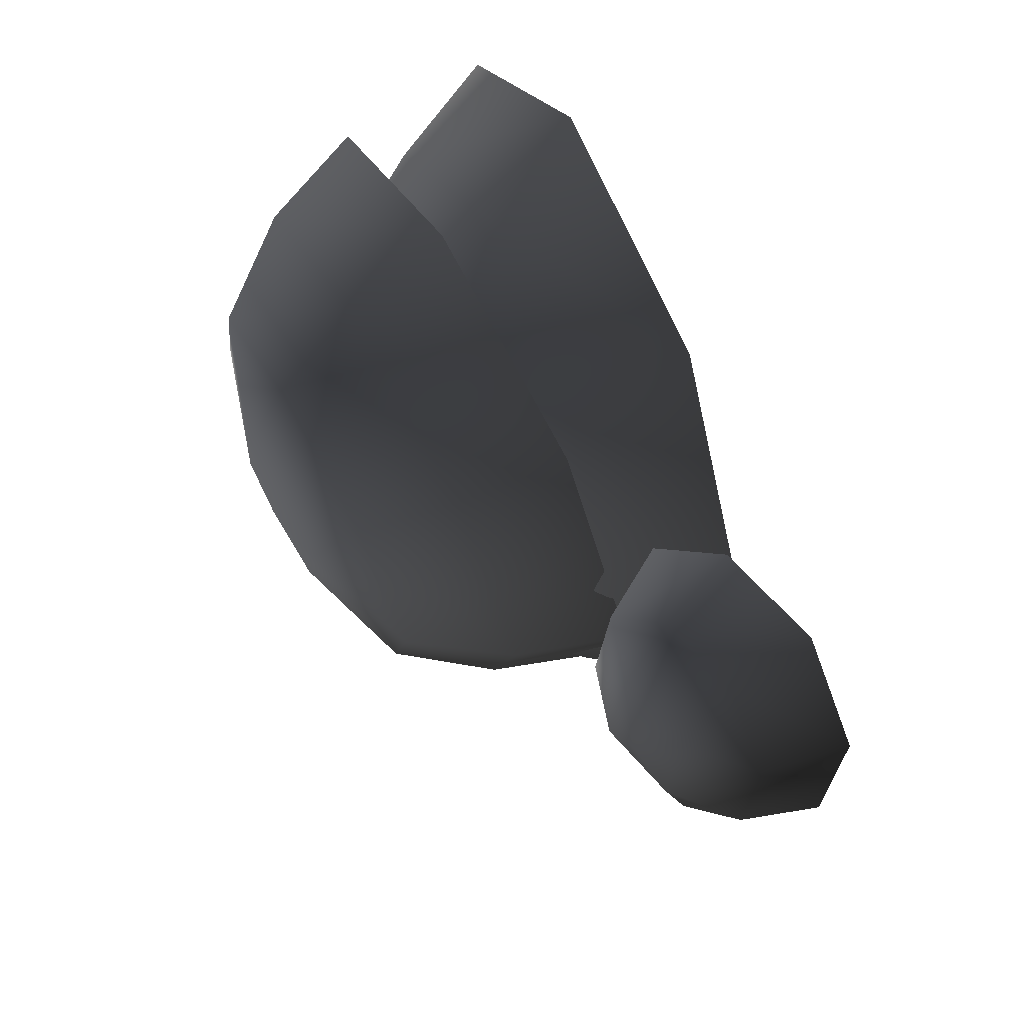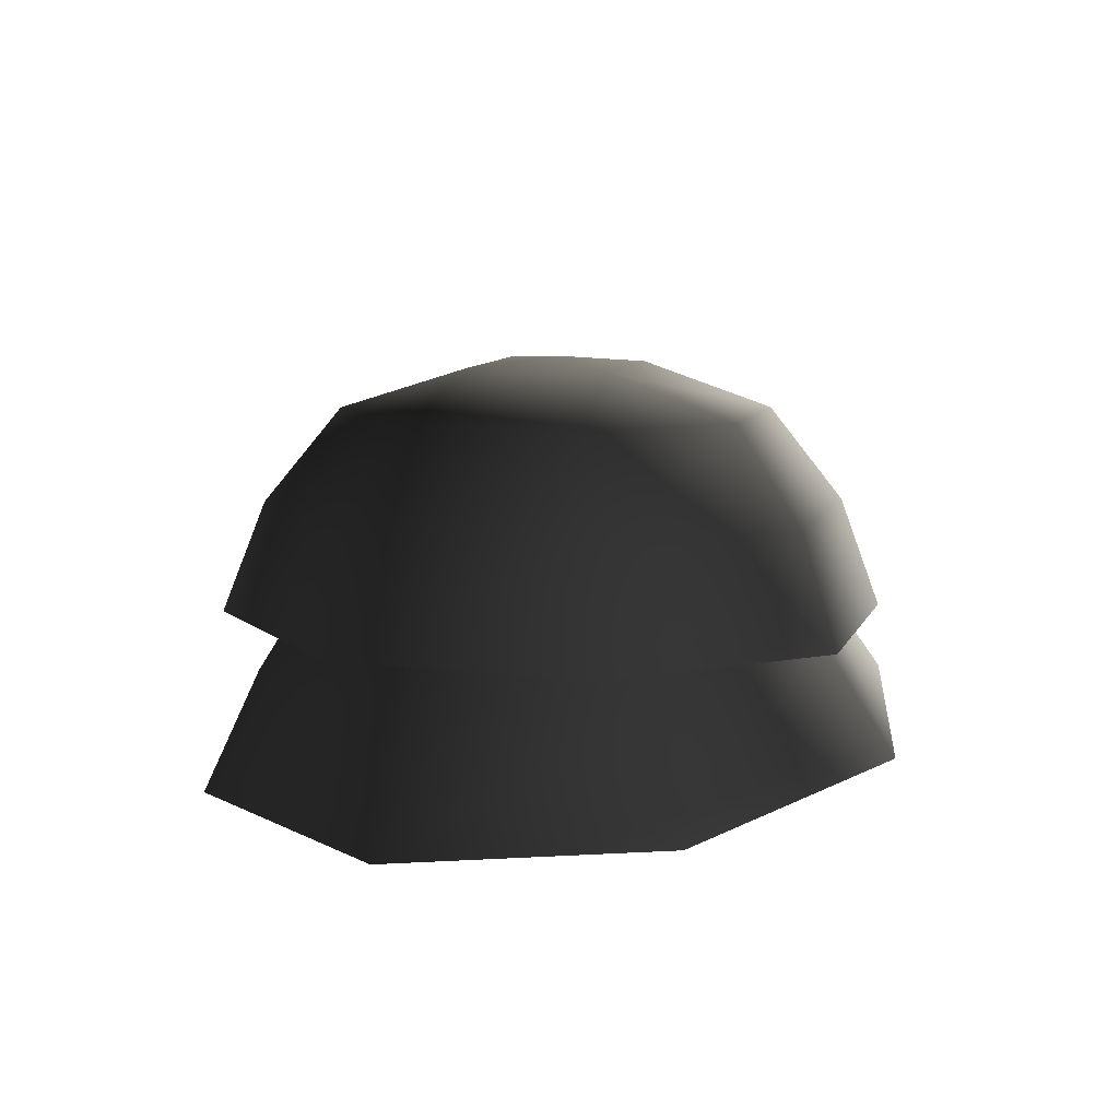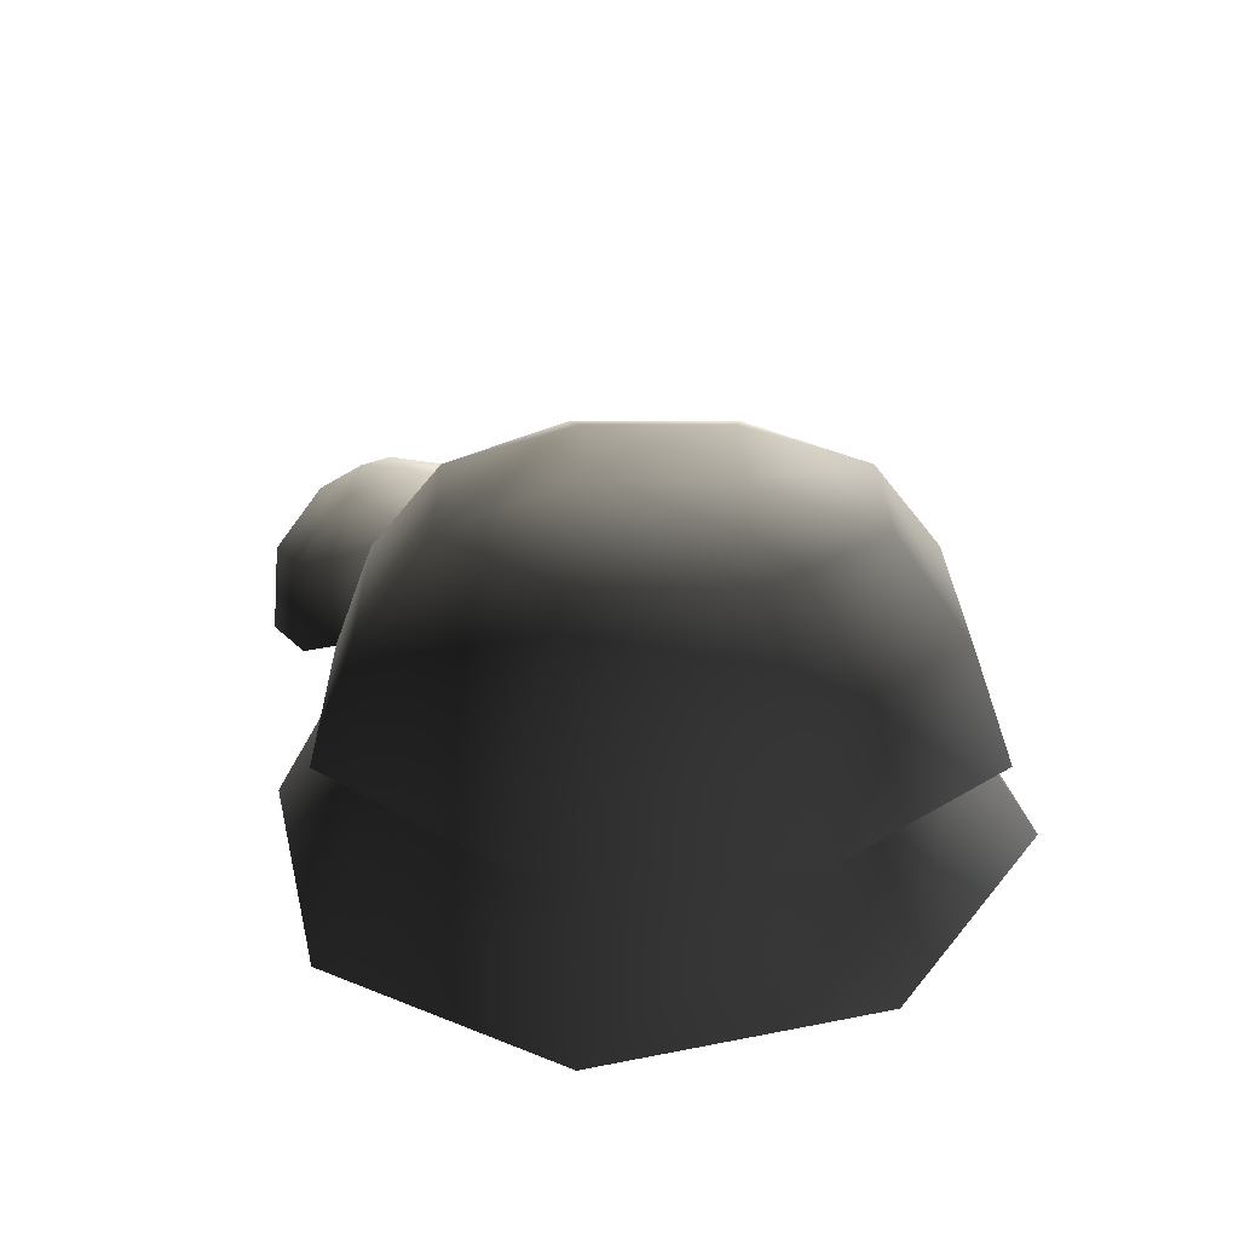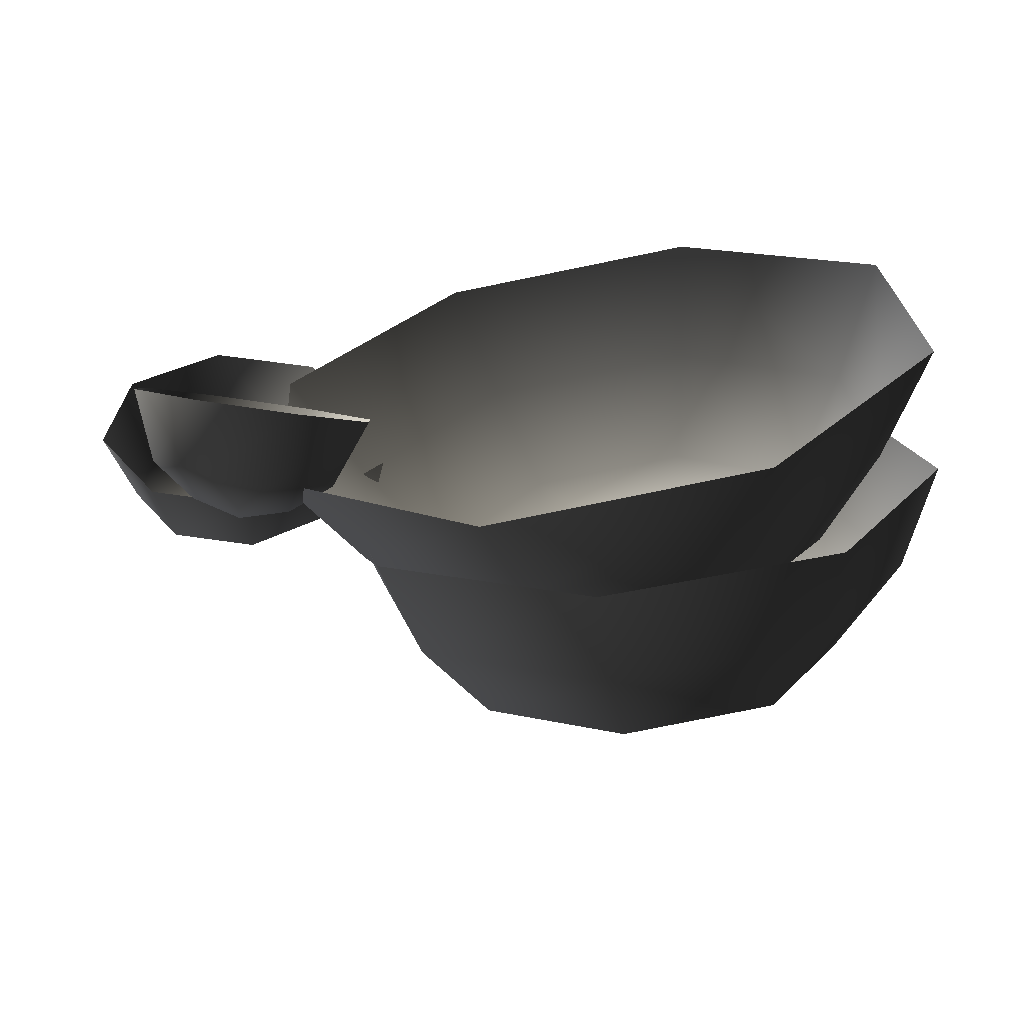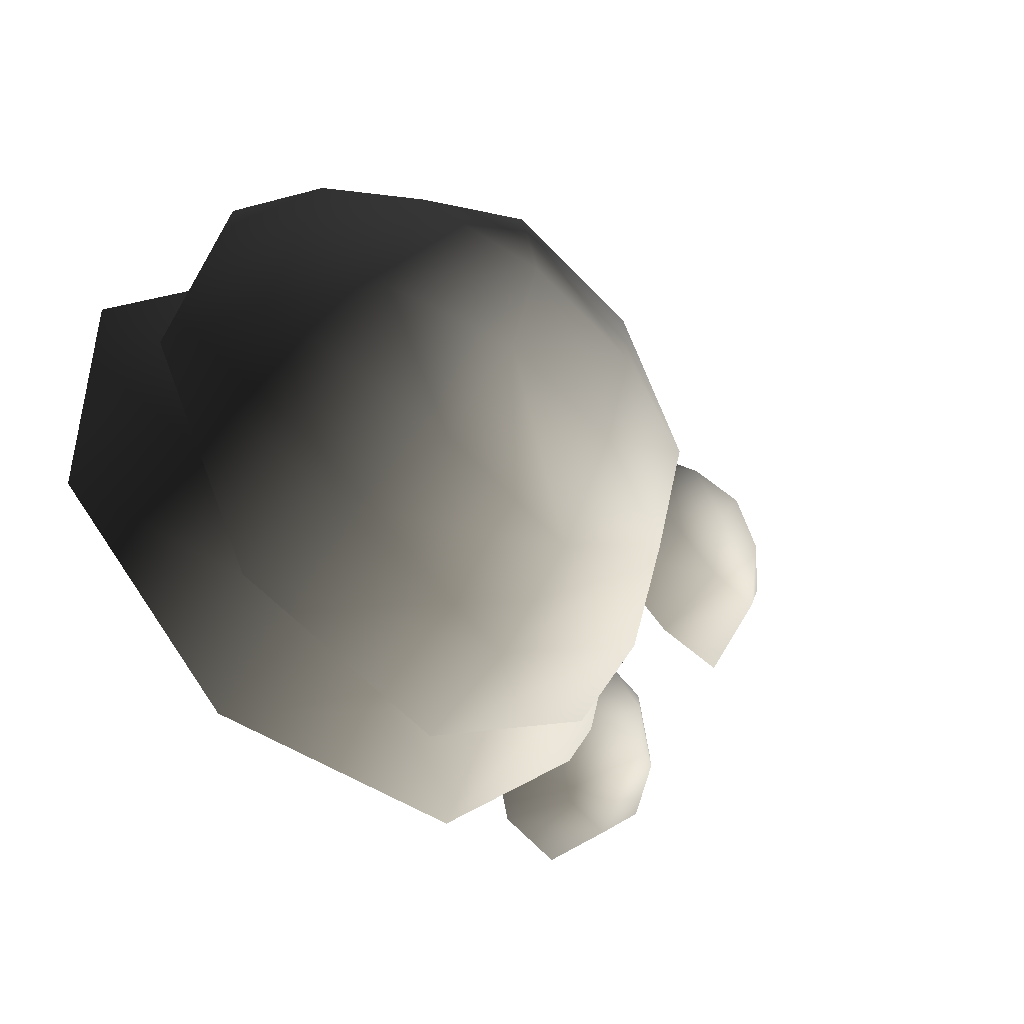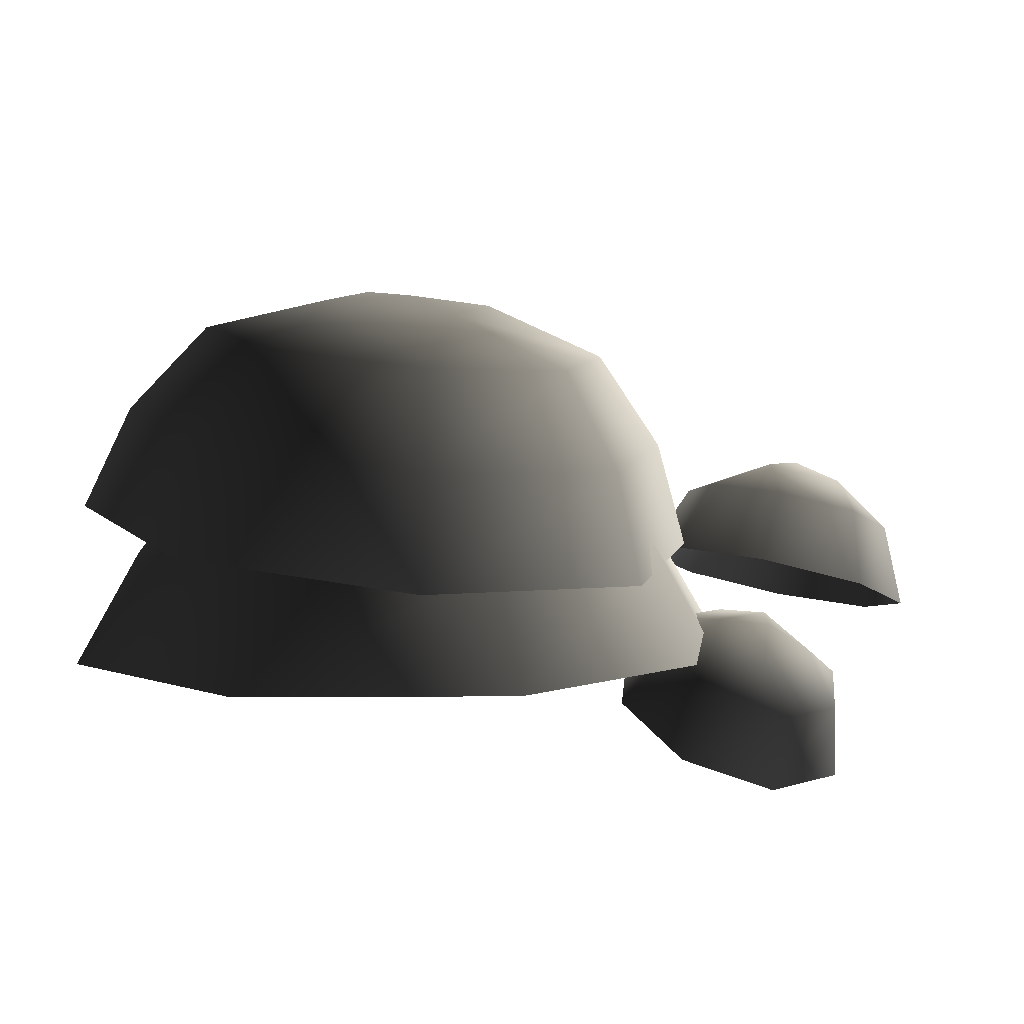
<metadata>
{"format":"obj","ext":"obj","renderer":"f3d","projection":"perspective","resolution":1024,"background":"white","views":[{"elev":69.0,"azim":-118.9,"up":"+Z"},{"elev":10.8,"azim":92.0,"up":"+Y"},{"elev":25.4,"azim":74.9,"up":"+Y"},{"elev":-69.4,"azim":6.0,"up":"+Z"},{"elev":-41.5,"azim":136.1,"up":"+Z"},{"elev":-79.9,"azim":175.7,"up":"+Z"}]}
</metadata>
<code>
v -2.492 6.129 -0.4659
v -3.229 5.984 -0.3656
v -2.328 5.56 -0.9432
v -3.285 5.371 -0.8129
v -3.653 5.74 0.2133
v -3.836 5.055 -0.06125
v -3.516 5.54 0.9317
v -3.658 4.796 0.8714
v -2.898 5.502 1.369
v -2.855 4.746 1.439
v -2.161 5.648 1.268
v -1.898 4.935 1.309
v -1.736 5.892 0.6894
v -1.347 5.252 0.5569
v -1.874 6.091 -0.02894
v -1.525 5.511 -0.3758
v -2.467 6.303 0.1721
v -3.151 6.168 0.2652
v -2.766 6.272 0.5915
v -3.024 5.983 0.9315
v -2.34 6.118 0.8384
v 2.218 7.355 -2.495
v 0.8756 7.329 -2.838
v 2.612 6.569 -2.996
v 0.7983 6.535 -3.459
v -0.3163 7.317 -2.131
v -0.8121 6.518 -2.504
v -0.6595 7.324 -0.7886
v -1.276 6.529 -0.6904
v 0.047 7.348 0.4032
v -0.3212 6.561 0.9199
v 1.389 7.373 0.7462
v 1.492 6.595 1.383
v 2.581 7.386 0.03947
v 3.103 6.612 0.4284
v 2.924 7.378 -1.303
v 3.566 6.601 -1.385
v 2.839 5.646 -3.269
v 0.7633 5.607 -3.8
v -1.08 5.587 -2.707
v -1.611 5.599 -0.6309
v -0.518 5.636 1.212
v 1.558 5.675 1.743
v 3.401 5.694 0.6496
v 3.932 5.682 -1.426
v 1.553 7.726 -0.3301
v 0.4072 7.704 -0.6229
v 1.125 7.781 -1.05
v 0.7001 7.697 -1.769
v 1.846 7.719 -1.476
v 0.4599 6.511 -2.618
v -0.5894 6.527 -1.66
v 0.17 5.762 -3.293
v -1.248 5.783 -1.999
v -0.6597 6.42 -0.2452
v -1.343 5.639 -0.08736
v 0.2903 6.254 0.7982
v -0.05919 5.415 1.322
v 1.704 6.126 0.8587
v 1.851 5.241 1.404
v 2.753 6.11 -0.09909
v 3.269 5.22 0.11
v 2.823 6.216 -1.514
v 3.364 5.364 -1.802
v 1.874 6.382 -2.558
v 2.08 5.588 -3.212
v -0.1084 4.862 -3.913
v -1.854 4.888 -2.32
v -1.971 4.711 0.03448
v -0.3905 4.435 1.77
v 1.961 4.221 1.871
v 3.707 4.195 0.2775
v 3.824 4.372 -2.076
v 2.243 4.648 -3.812
v 1.968 6.615 -0.8134
v 1.072 6.628 0.004167
v 1.121 6.765 -0.8441
v 0.2614 6.77 -0.8864
v 1.157 6.757 -1.704
v -1.404 4.949 -2.365
v -1.804 4.709 -2.803
v -1.032 4.433 -2.283
v -1.55 4.121 -2.852
v -2.423 4.546 -2.809
v -2.353 3.91 -2.86
v -2.897 4.556 -2.381
v -2.97 3.923 -2.304
v -2.951 4.733 -1.769
v -3.039 4.153 -1.509
v -2.551 4.973 -1.331
v -2.52 4.465 -0.9411
v -1.933 5.136 -1.325
v -1.717 4.676 -0.9325
v -1.458 5.126 -1.753
v -1.101 4.663 -1.488
v -1.842 5.218 -2.147
v -2.213 4.995 -2.553
v -2.276 5.218 -2.184
v -2.653 5.004 -2.156
v -2.283 5.227 -1.75
g Tree4_(73)_2767_729
f 1 3 2
f 2 3 4
f 2 4 5
f 5 4 6
f 5 6 7
f 7 6 8
f 7 8 9
f 9 8 10
f 9 10 11
f 11 10 12
f 11 12 13
f 13 12 14
f 13 14 15
f 15 14 16
f 15 16 1
f 1 16 3
f 15 1 17
f 1 2 17
f 17 2 18
f 2 5 18
f 5 7 18
f 17 18 19
f 18 20 19
f 18 7 20
f 7 9 20
f 9 11 20
f 20 21 19
f 21 17 19
f 20 11 21
f 11 13 21
f 13 15 21
f 21 15 17
f 22 24 23
f 23 24 25
f 23 25 26
f 26 25 27
f 26 27 28
f 28 27 29
f 28 29 30
f 30 29 31
f 30 31 32
f 32 31 33
f 32 33 34
f 34 33 35
f 34 35 36
f 36 35 37
f 36 37 22
f 22 37 24
f 24 38 25
f 25 38 39
f 25 39 27
f 27 39 40
f 27 40 29
f 29 40 41
f 29 41 31
f 31 41 42
f 31 42 33
f 33 42 43
f 33 43 35
f 35 43 44
f 35 44 37
f 37 44 45
f 37 45 24
f 24 45 38
f 32 34 46
f 34 36 46
f 47 32 46
f 47 46 48
f 49 47 48
f 50 49 48
f 46 50 48
f 50 23 49
f 22 23 50
f 36 22 50
f 46 36 50
f 23 26 49
f 26 28 49
f 49 28 47
f 28 30 47
f 30 32 47
f 51 53 52
f 52 53 54
f 52 54 55
f 55 54 56
f 55 56 57
f 57 56 58
f 57 58 59
f 59 58 60
f 59 60 61
f 61 60 62
f 61 62 63
f 63 62 64
f 63 64 65
f 65 64 66
f 65 66 51
f 51 66 53
f 53 67 54
f 54 67 68
f 54 68 56
f 56 68 69
f 56 69 58
f 58 69 70
f 58 70 60
f 60 70 71
f 60 71 62
f 62 71 72
f 62 72 64
f 64 72 73
f 64 73 66
f 66 73 74
f 66 74 53
f 53 74 67
f 61 63 75
f 63 65 75
f 76 61 75
f 76 75 77
f 78 76 77
f 79 78 77
f 75 79 77
f 79 52 78
f 51 52 79
f 65 51 79
f 75 65 79
f 52 55 78
f 55 57 78
f 78 57 76
f 57 59 76
f 59 61 76
f 80 82 81
f 81 82 83
f 81 83 84
f 84 83 85
f 84 85 86
f 86 85 87
f 86 87 88
f 88 87 89
f 88 89 90
f 90 89 91
f 90 91 92
f 92 91 93
f 92 93 94
f 94 93 95
f 94 95 80
f 80 95 82
f 94 80 96
f 80 81 96
f 96 81 97
f 81 84 97
f 84 86 97
f 96 97 98
f 97 99 98
f 97 86 99
f 86 88 99
f 88 90 99
f 99 100 98
f 100 96 98
f 99 90 100
f 90 92 100
f 92 94 100
f 100 94 96

</code>
